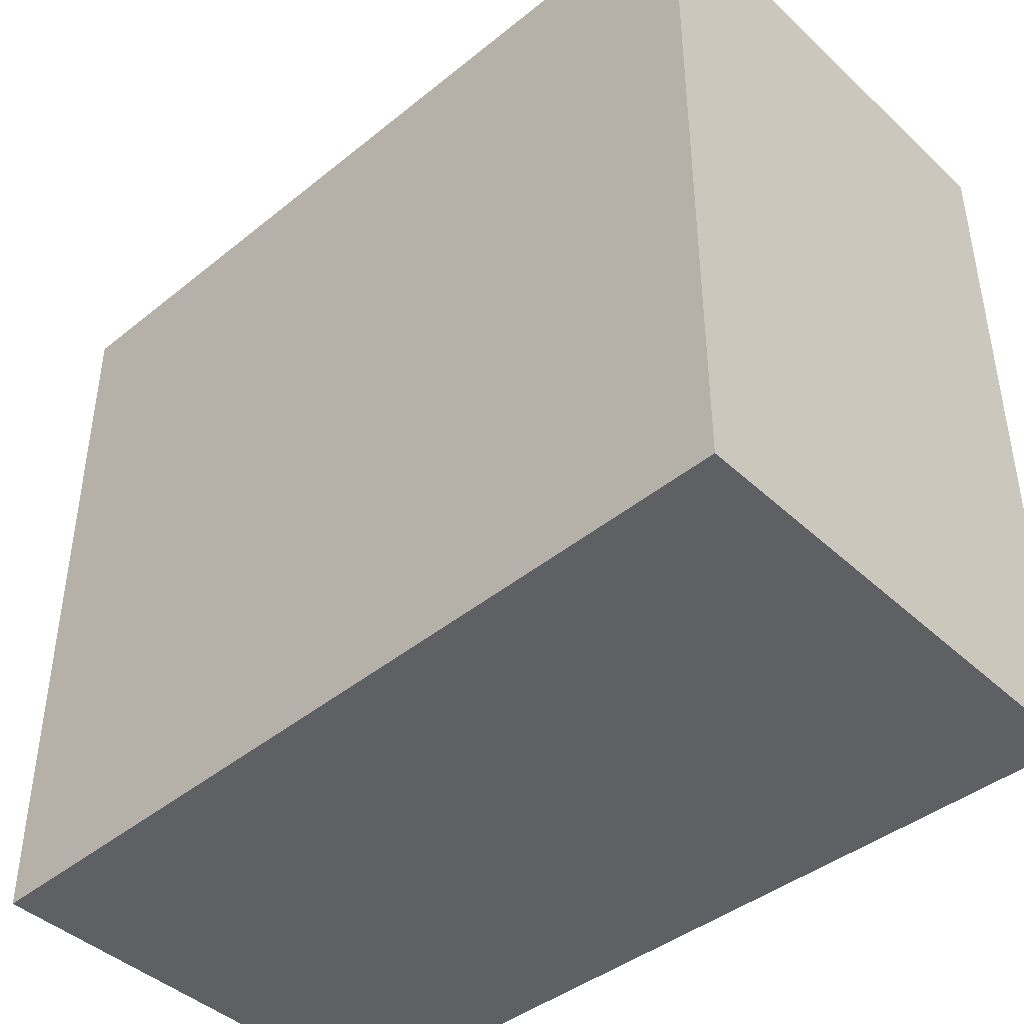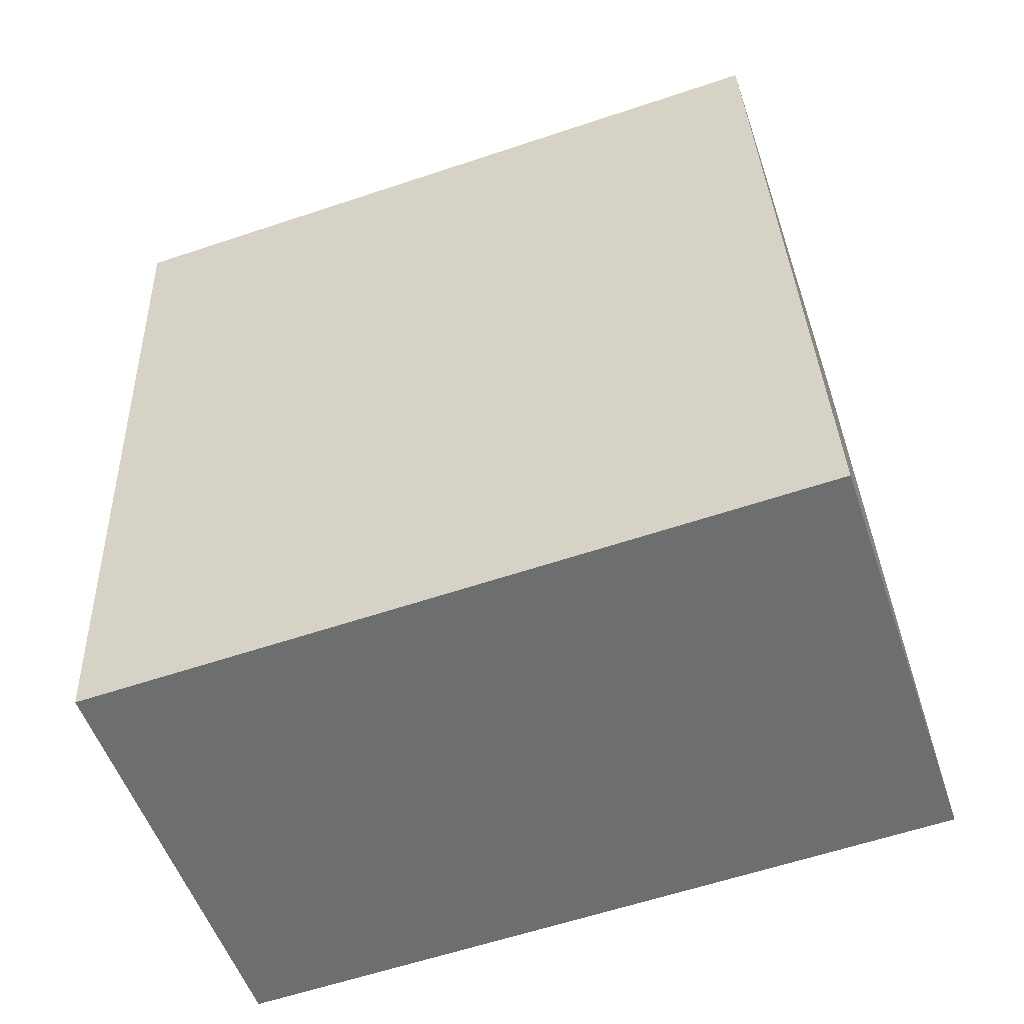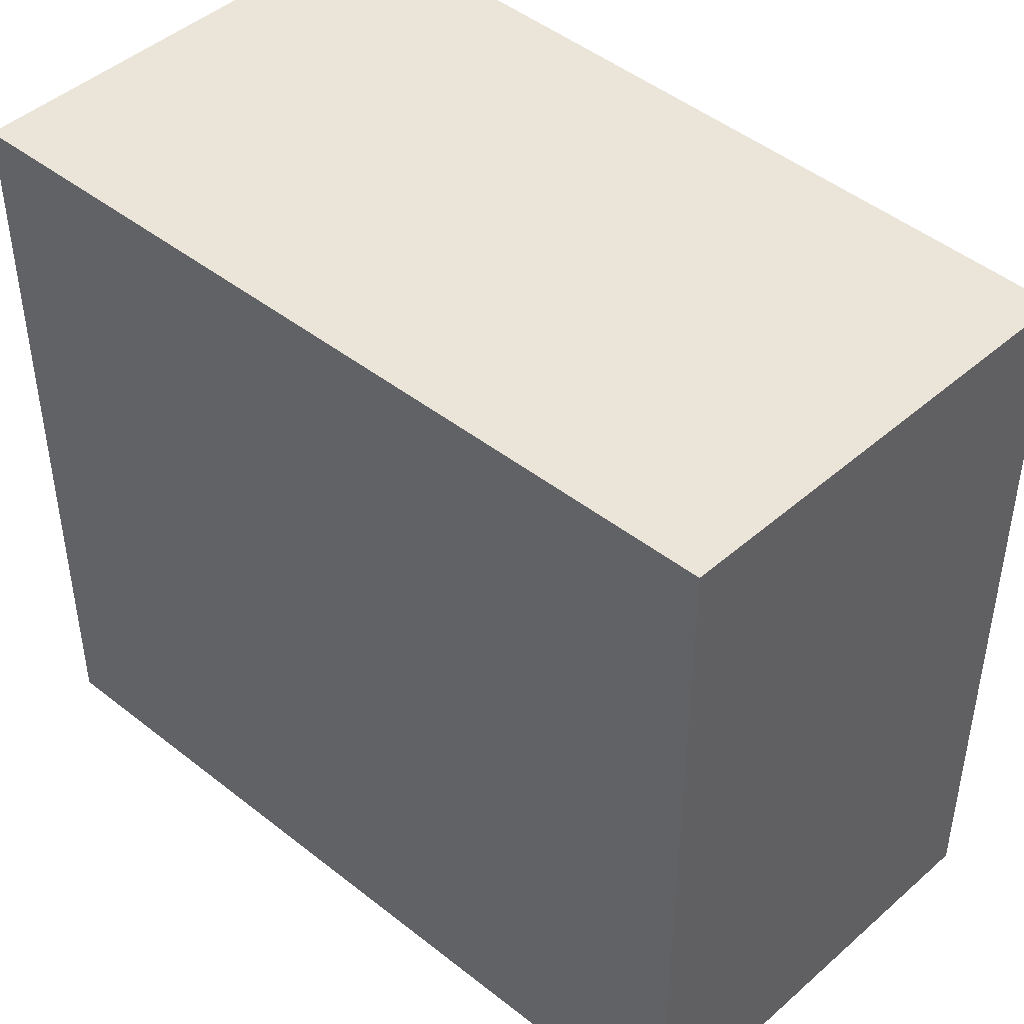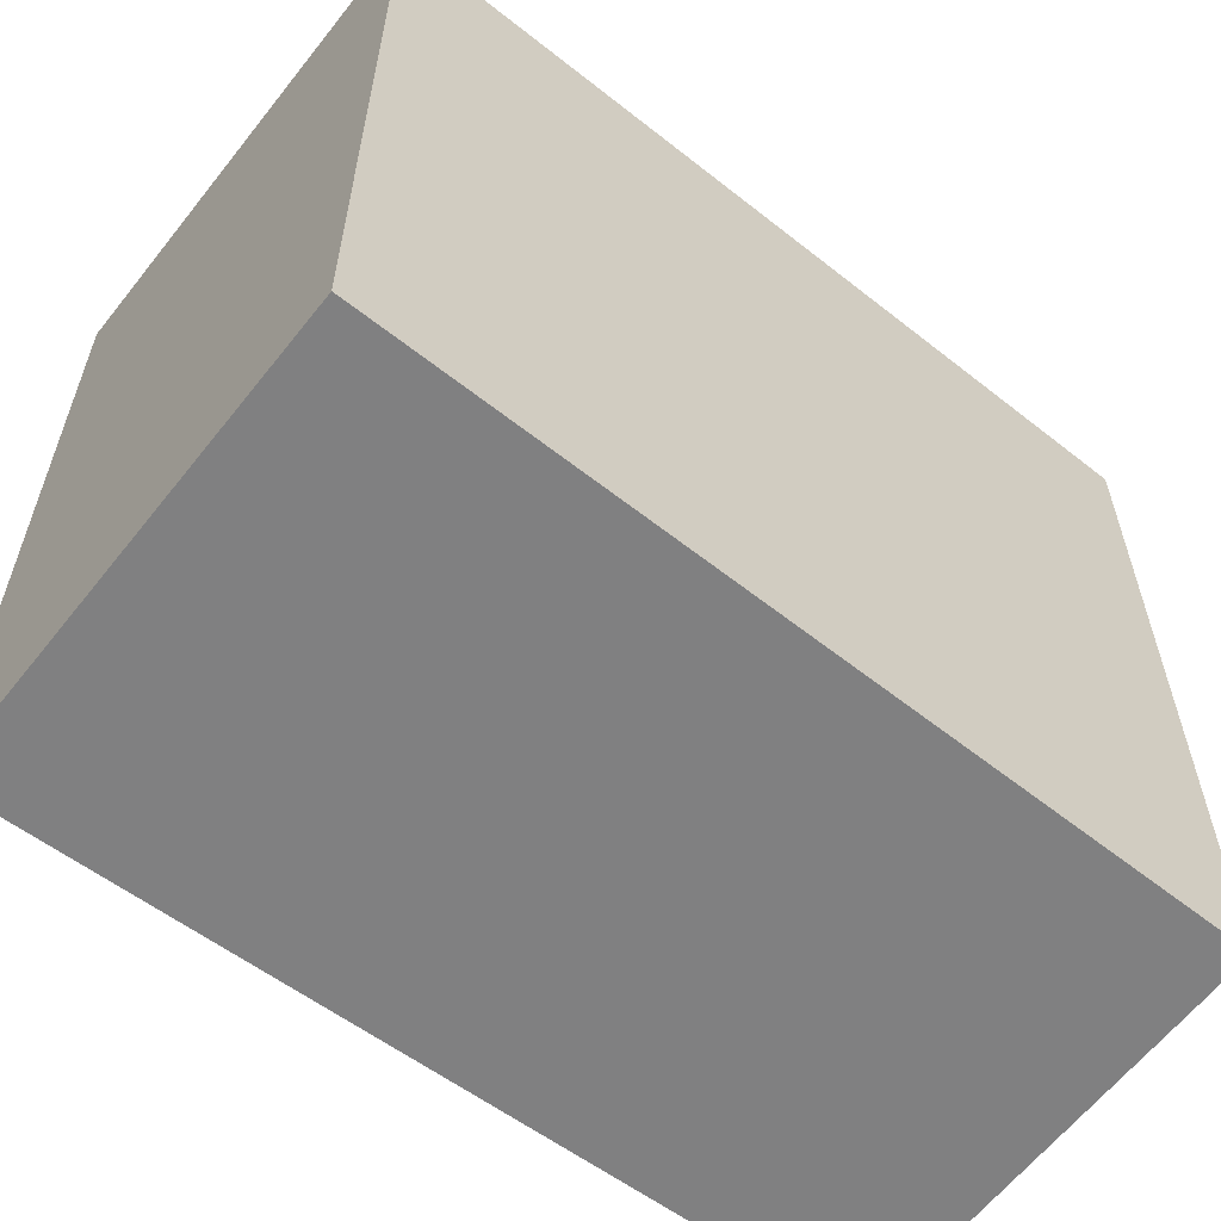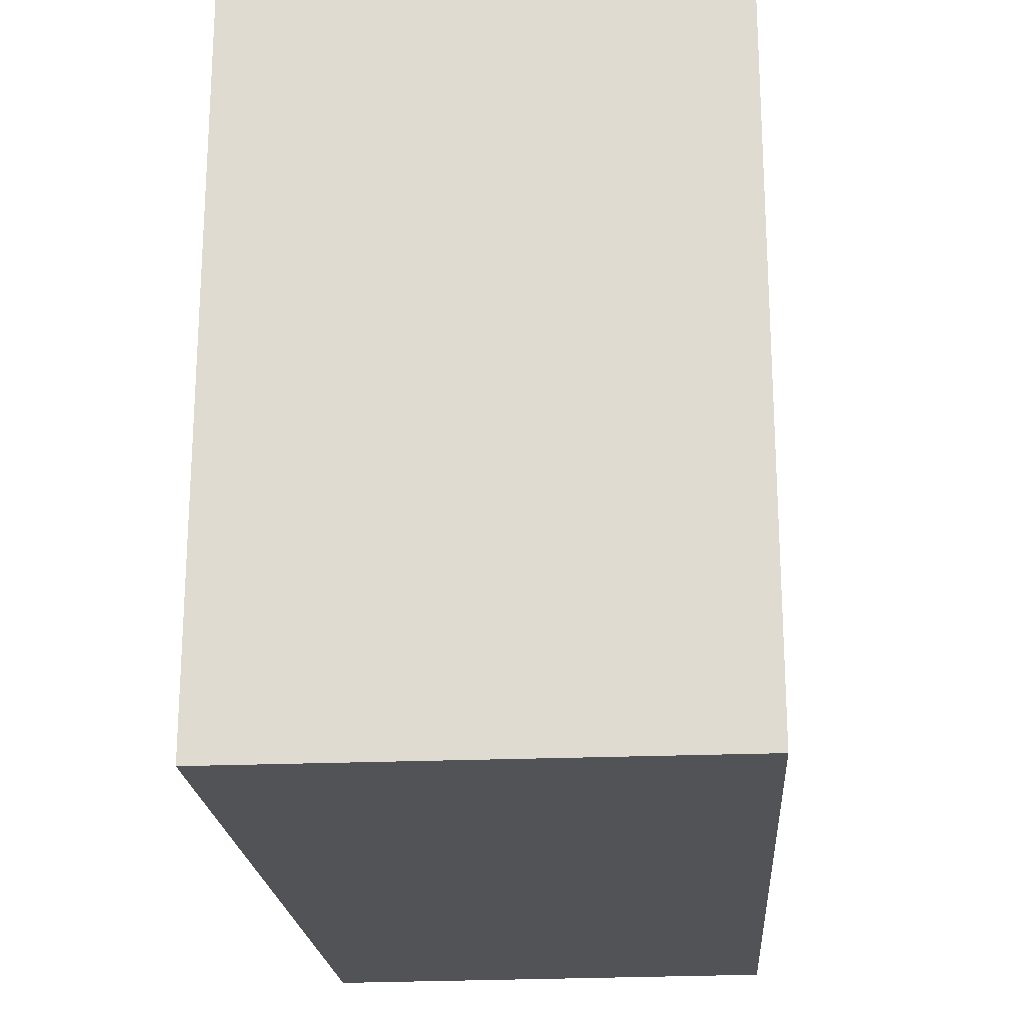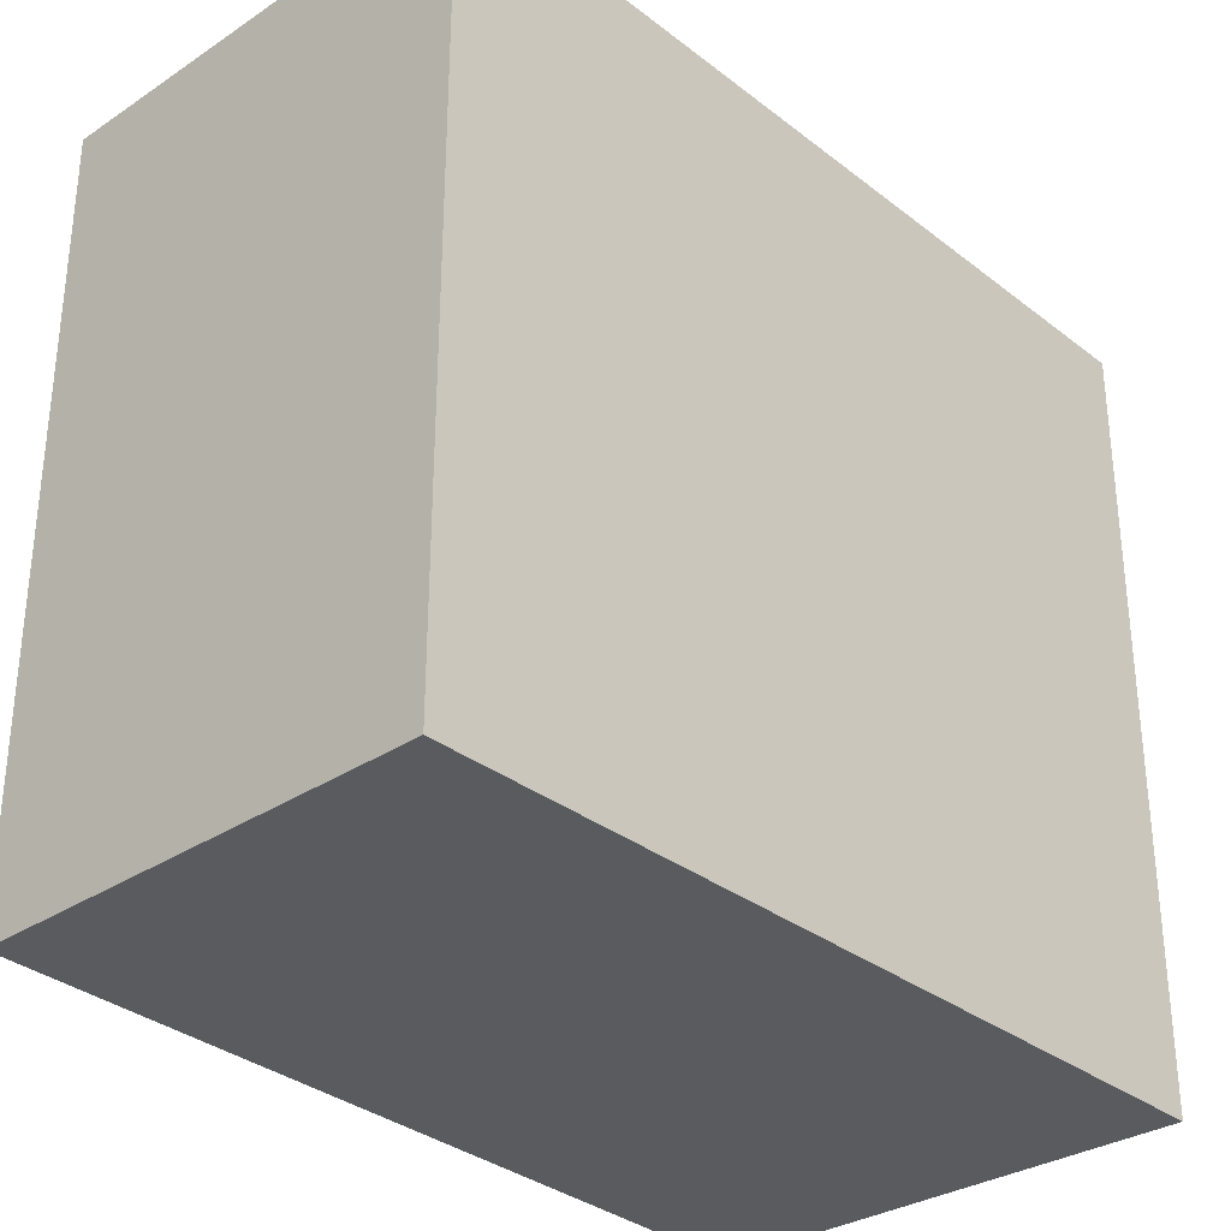
<metadata>
{"format":"obj","ext":"obj","renderer":"f3d","projection":"perspective","resolution":1024,"background":"white","views":[{"elev":-43.9,"azim":-53.3,"up":"+Y"},{"elev":-60.9,"azim":-71.2,"up":"+Z"},{"elev":44.6,"azim":127.4,"up":"+Y"},{"elev":-60.2,"azim":45.9,"up":"+Y"},{"elev":-22.0,"azim":-1.6,"up":"+Y"},{"elev":-32.1,"azim":-144.2,"up":"+Y"}]}
</metadata>
<code>
v  1.826 2.511 -2.605
v  0 2.511 1.538e-16
v  1.58 2.511 0.164
v  0.34 2.511 -2.793
v  1.58 -1.004e-17 0.164
v  1.826 1.595e-16 -2.605
v  0.34 1.71e-16 -2.793
v  0 0 0
g defaultobject
f 1 2 3
f 2 1 4
f 5 1 3
f 1 5 6
f 6 4 1
f 4 6 7
f 7 2 4
f 2 7 8
f 8 3 2
f 3 8 5
f 8 6 5
f 6 8 7

</code>
